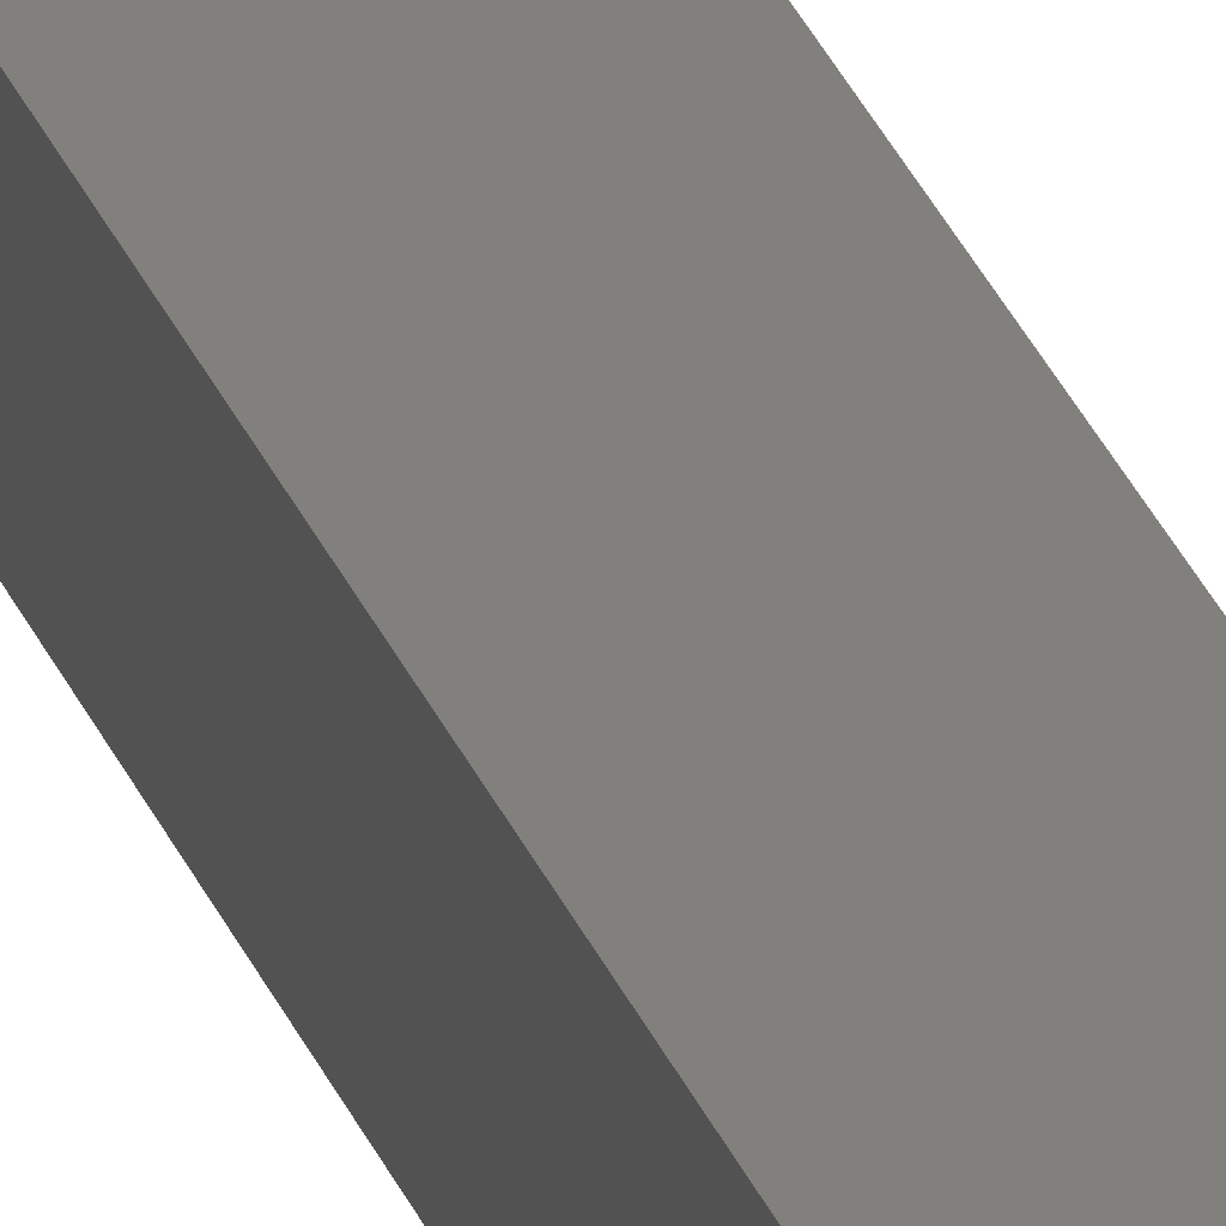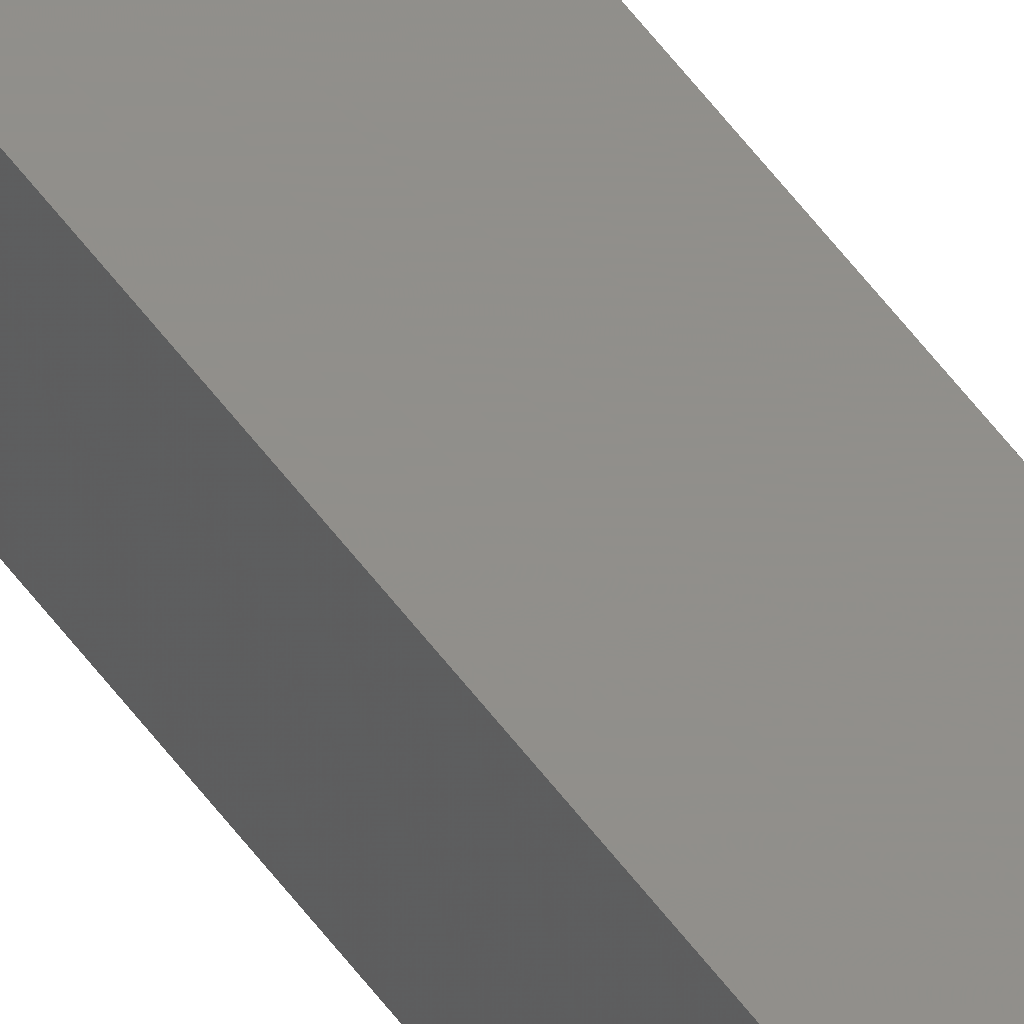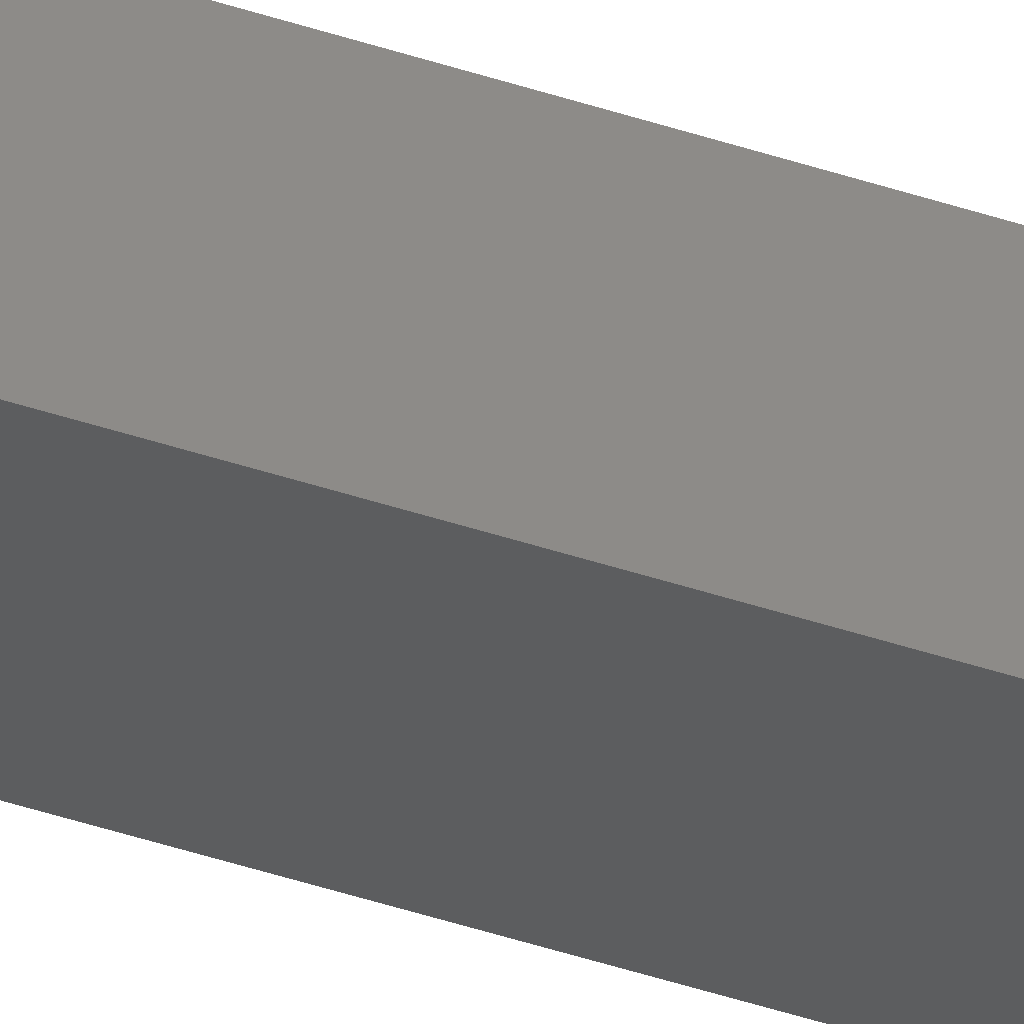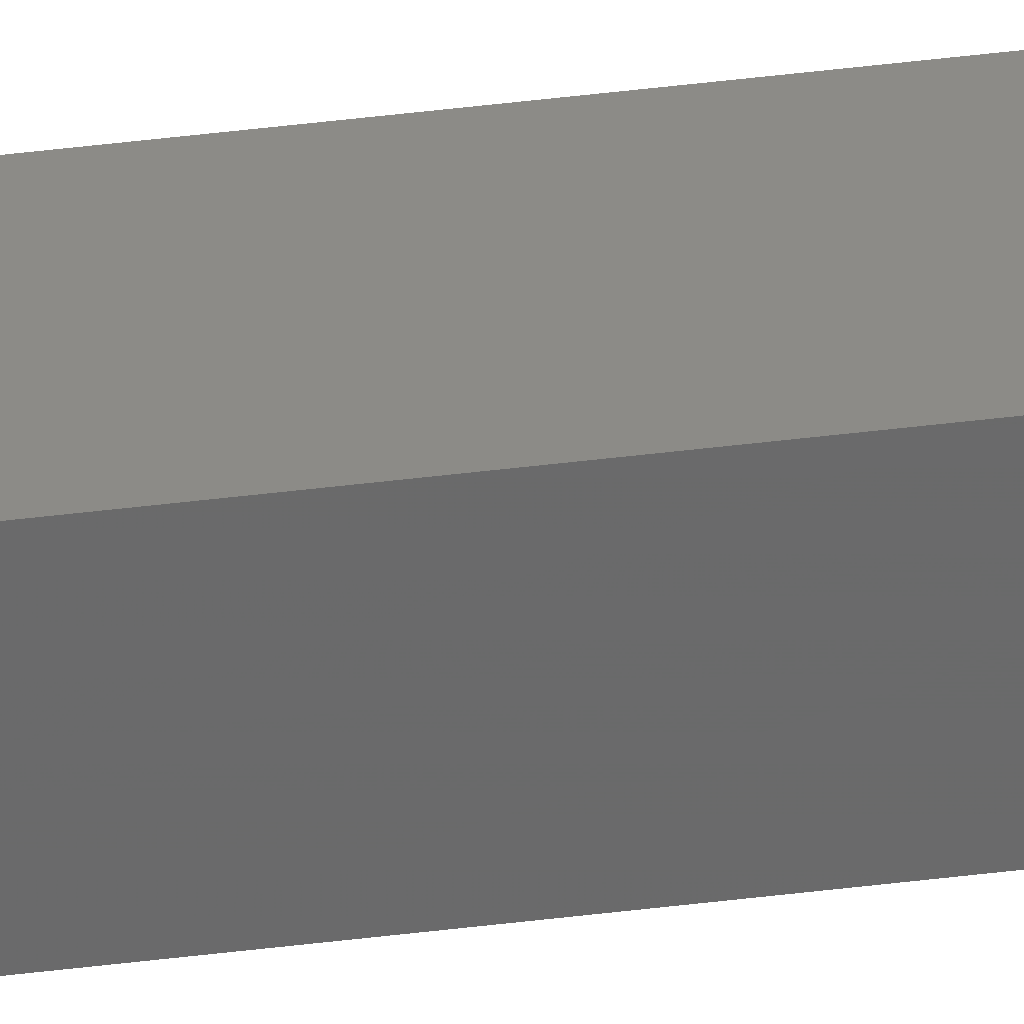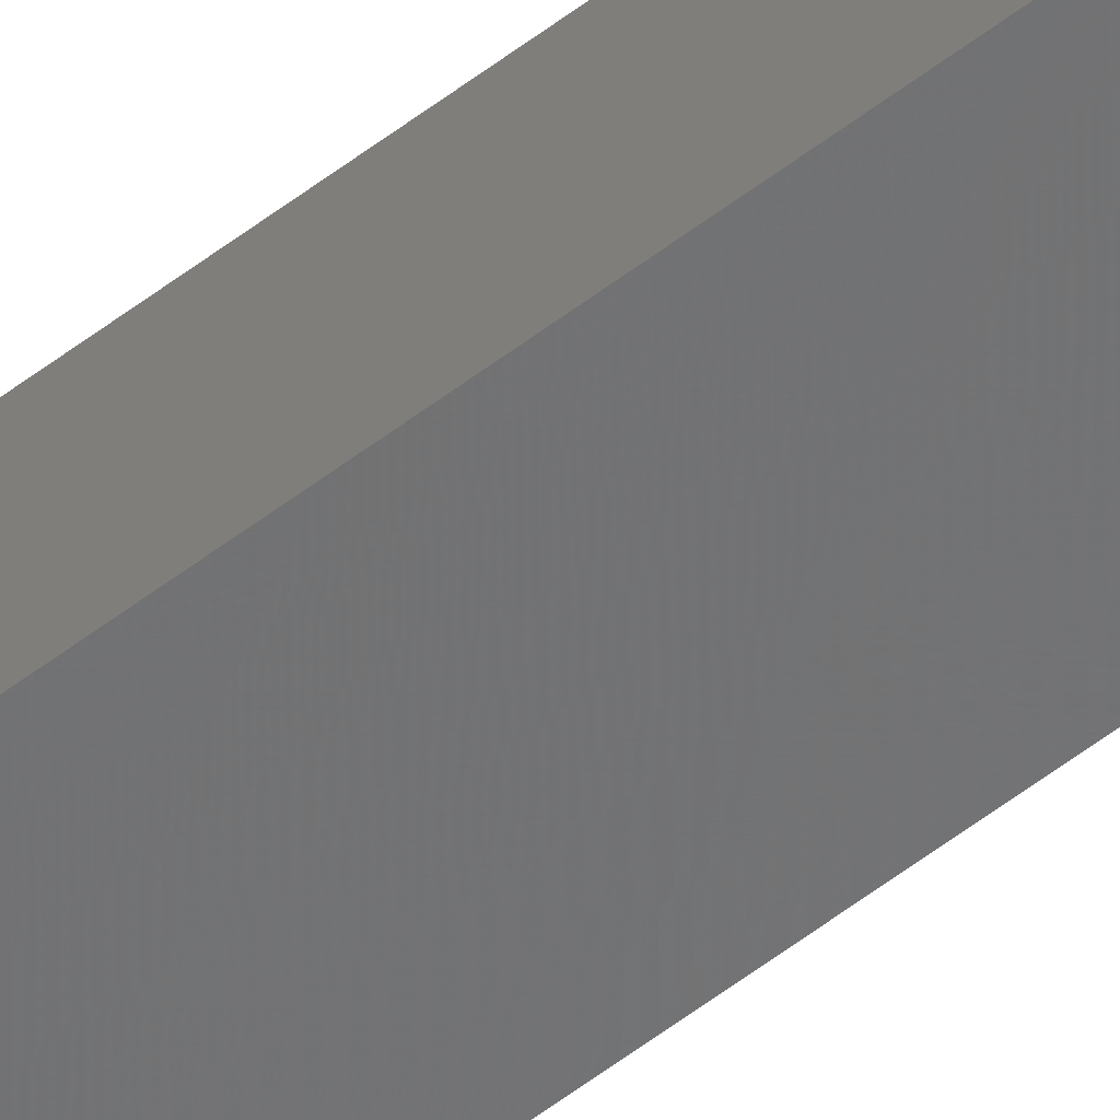
<metadata>
{"format":"stl","ext":"stl","renderer":"f3d","projection":"perspective","resolution":1024,"background":"white","views":[{"elev":14.8,"azim":-9.9,"up":"+Y"},{"elev":51.8,"azim":145.7,"up":"+Y"},{"elev":-26.5,"azim":58.5,"up":"+Y"},{"elev":39.6,"azim":80.8,"up":"+Y"},{"elev":-52.0,"azim":130.4,"up":"+Y"}]}
</metadata>
<code>
# stl→obj: 16 verts, 28 faces
v 9.758 -3.863 -37.66
v 9.758 -3.863 -41.23
v 9.778 -3.861 -41.23
v 9.778 -3.861 -37.66
v 9.798 -3.859 -37.66
v 9.798 -3.859 -41.23
v 9.818 -3.857 -37.66
v 9.818 -3.857 -41.23
v 9.812 -3.807 -37.66
v 9.812 -3.807 -41.23
v 9.753 -3.814 -41.23
v 9.753 -3.814 -37.66
v 9.773 -3.812 -41.23
v 9.773 -3.812 -37.66
v 9.793 -3.809 -37.66
v 9.793 -3.809 -41.23
f 1 2 3
f 4 1 3
f 5 3 6
f 5 4 3
f 7 6 8
f 7 5 6
f 9 7 8
f 9 8 10
f 11 12 13
f 12 14 13
f 13 15 16
f 14 15 13
f 16 9 10
f 15 9 16
f 12 11 2
f 1 12 2
f 15 7 9
f 15 5 7
f 14 4 15
f 15 4 5
f 12 1 14
f 14 1 4
f 8 16 10
f 6 13 16
f 6 16 8
f 3 13 6
f 2 11 13
f 2 13 3

</code>
